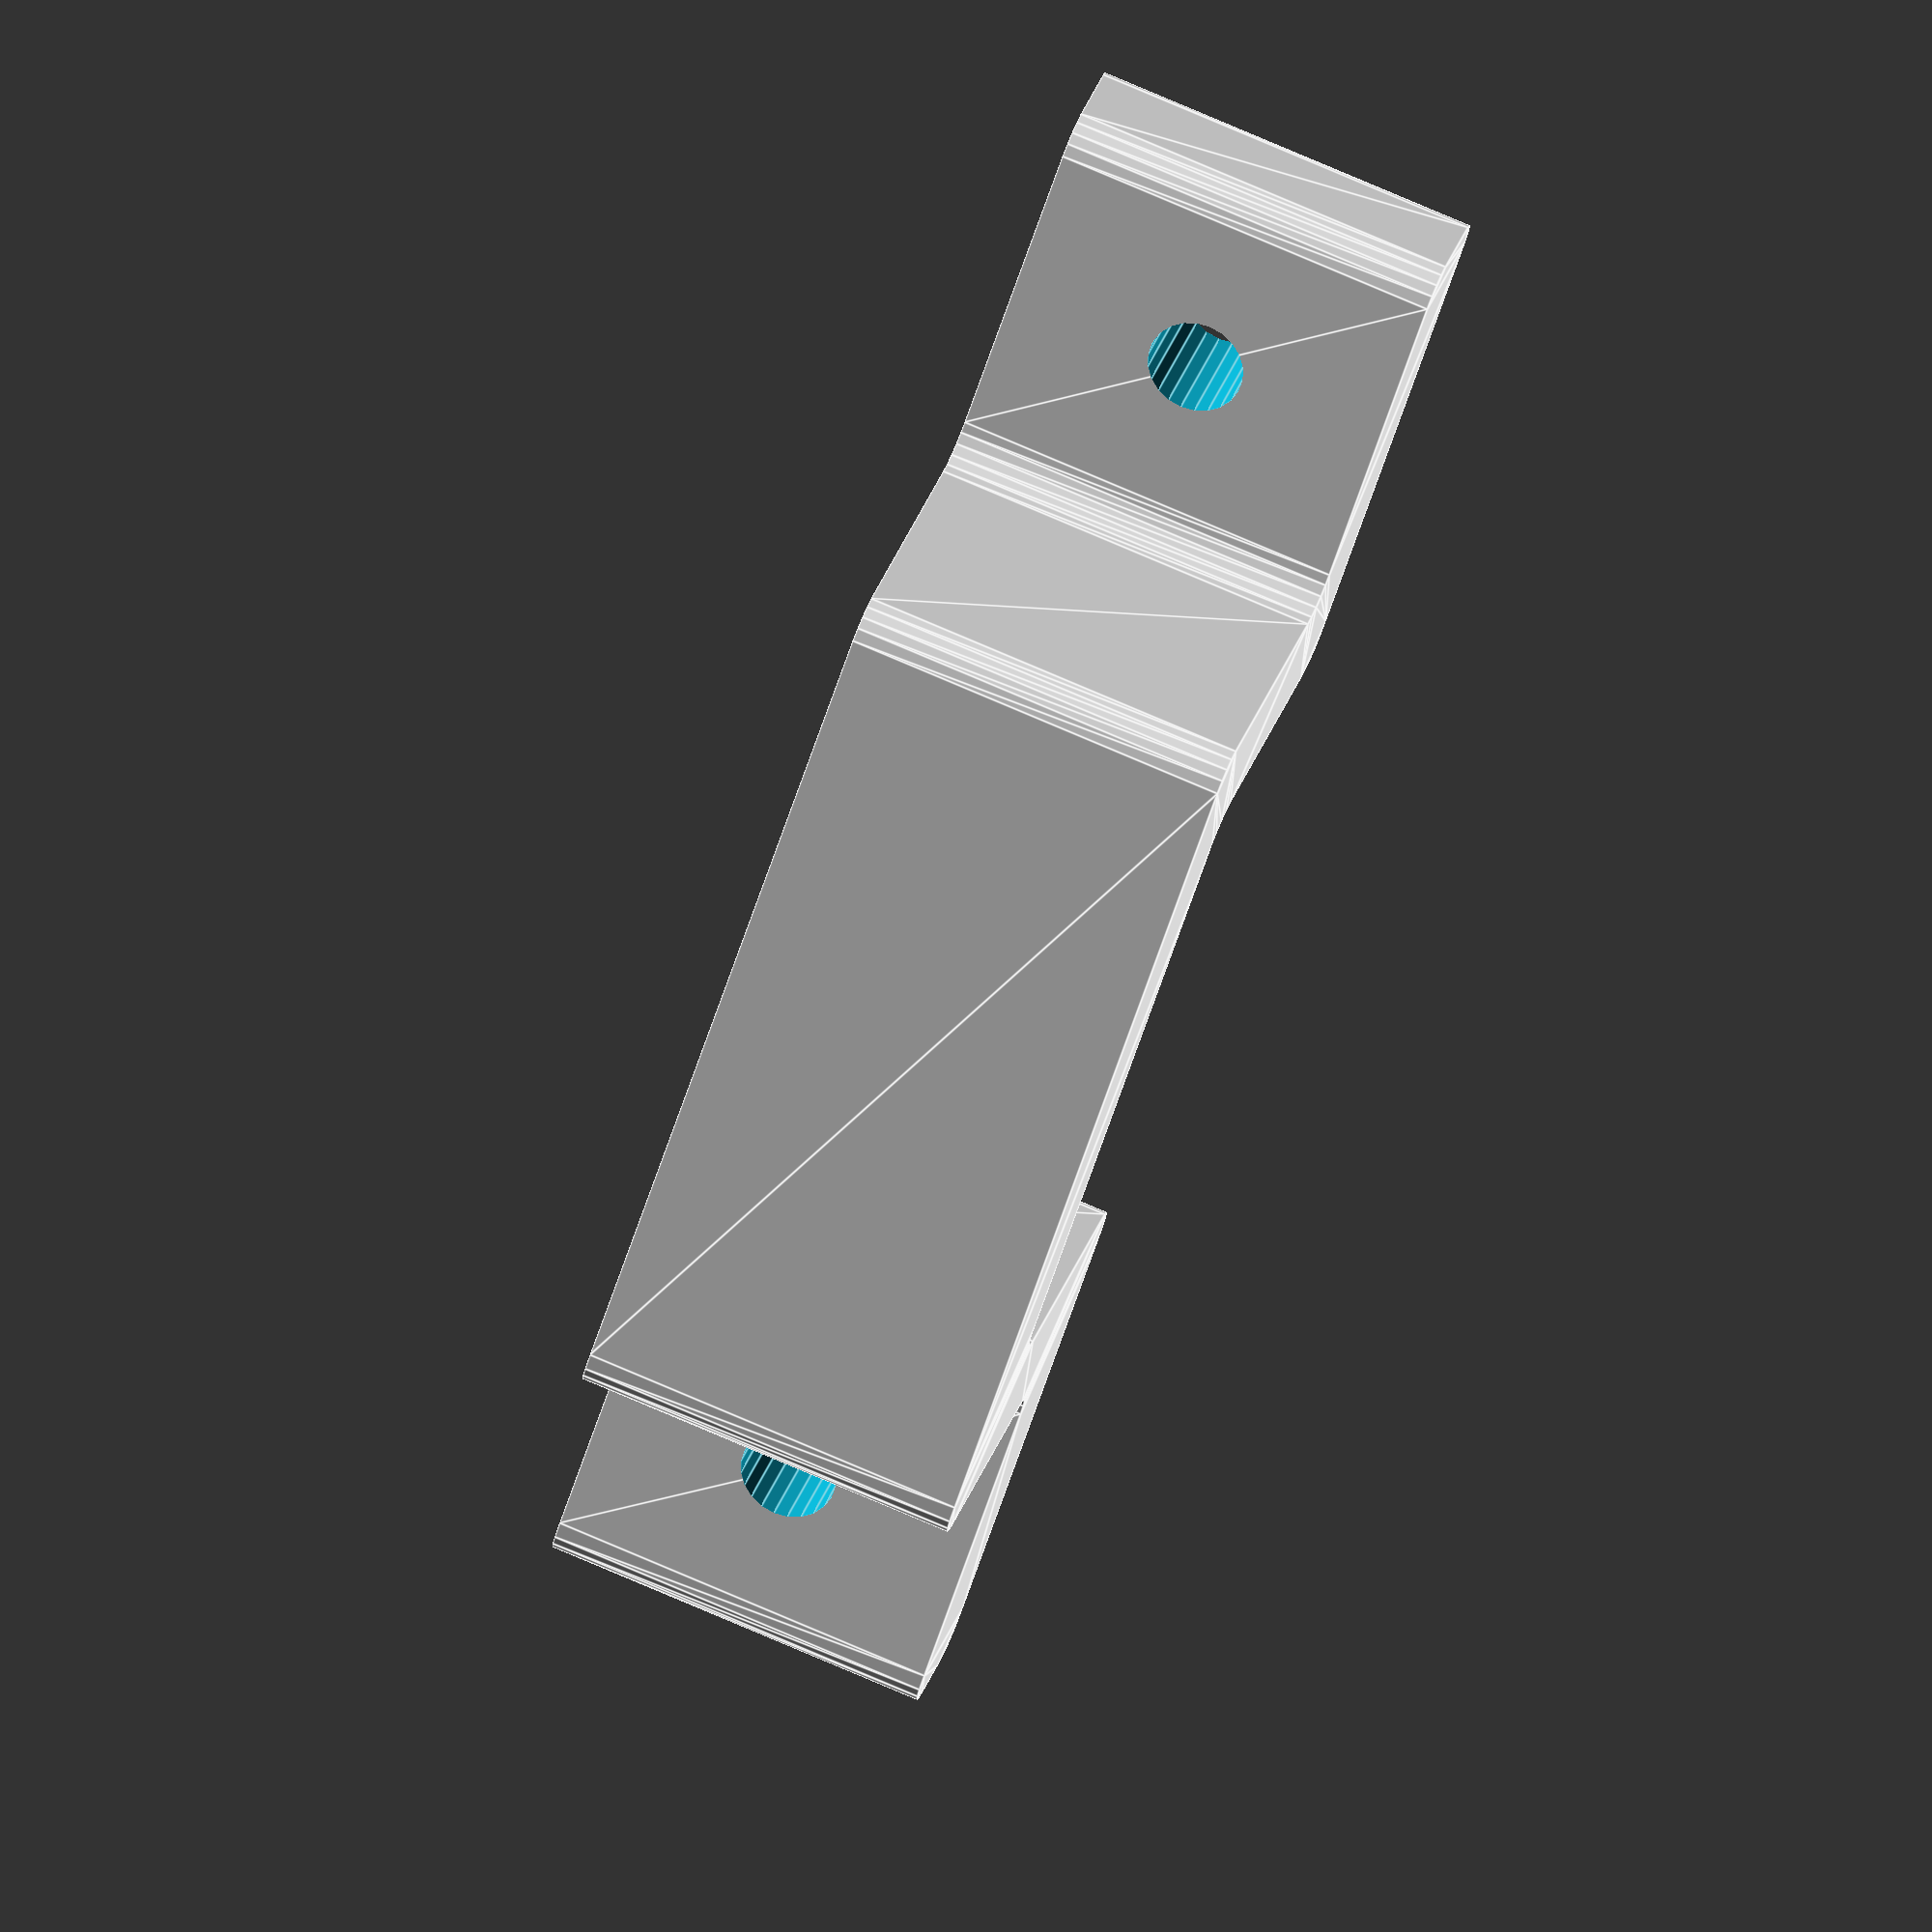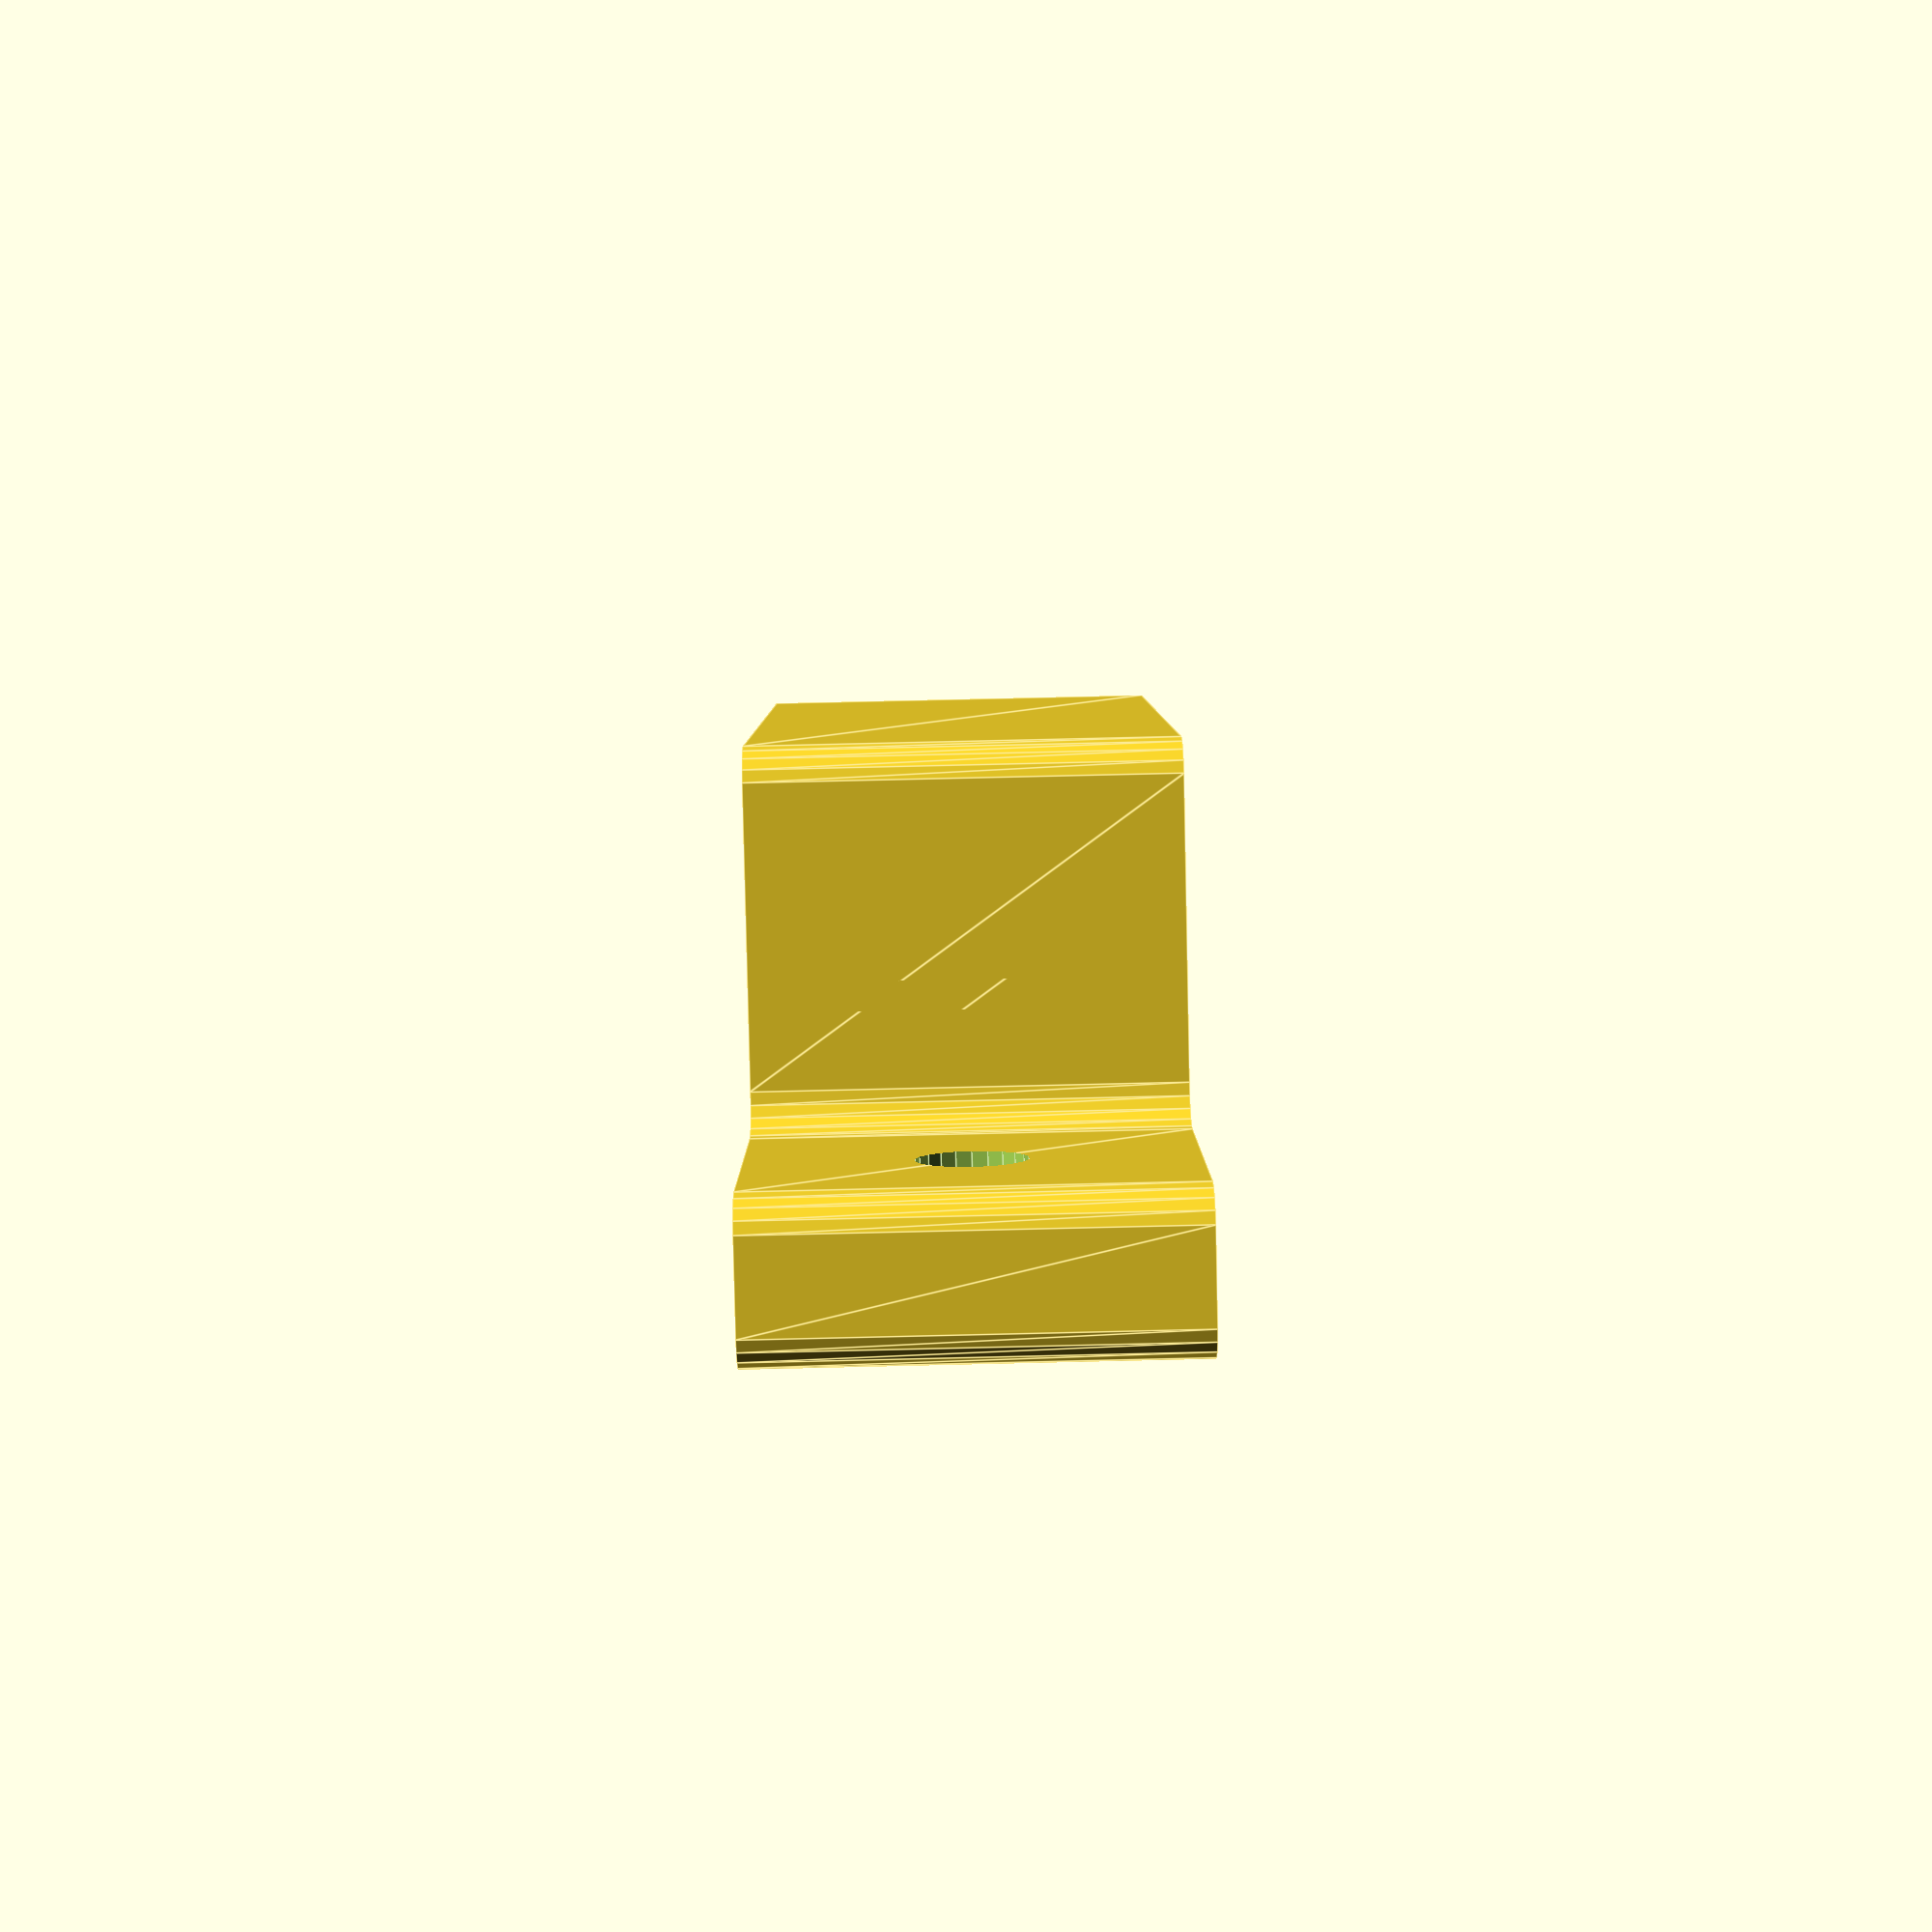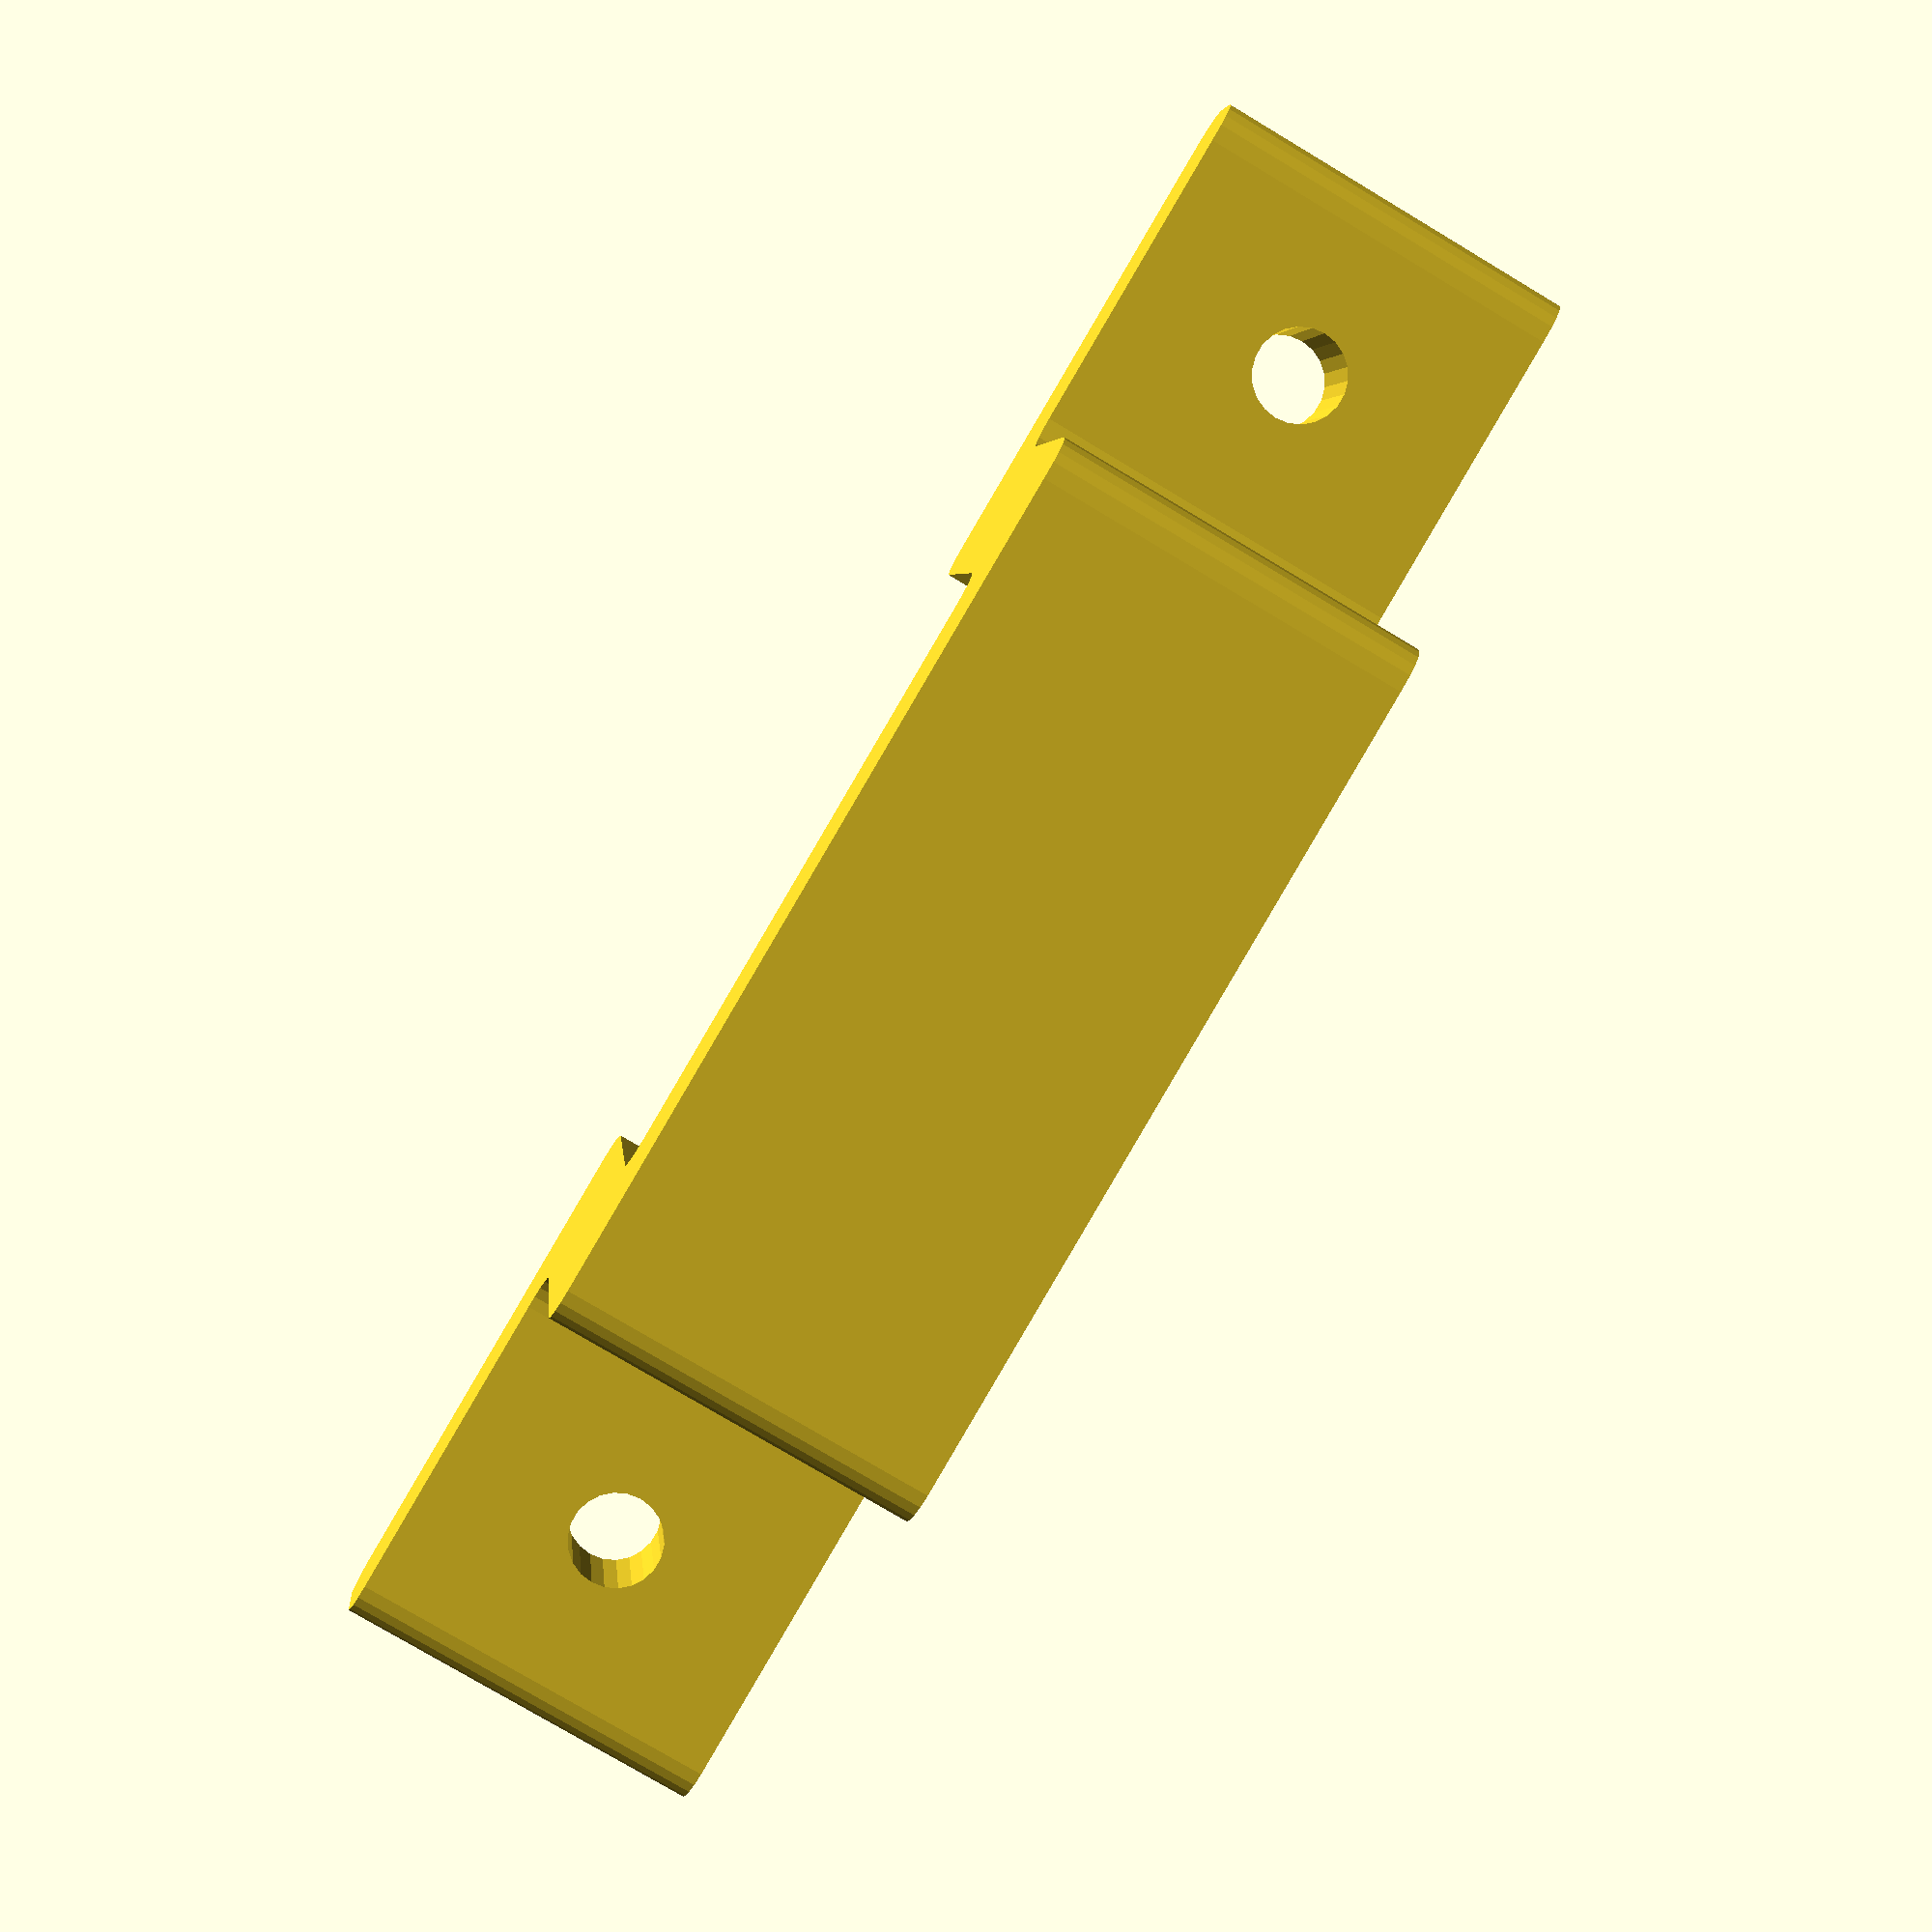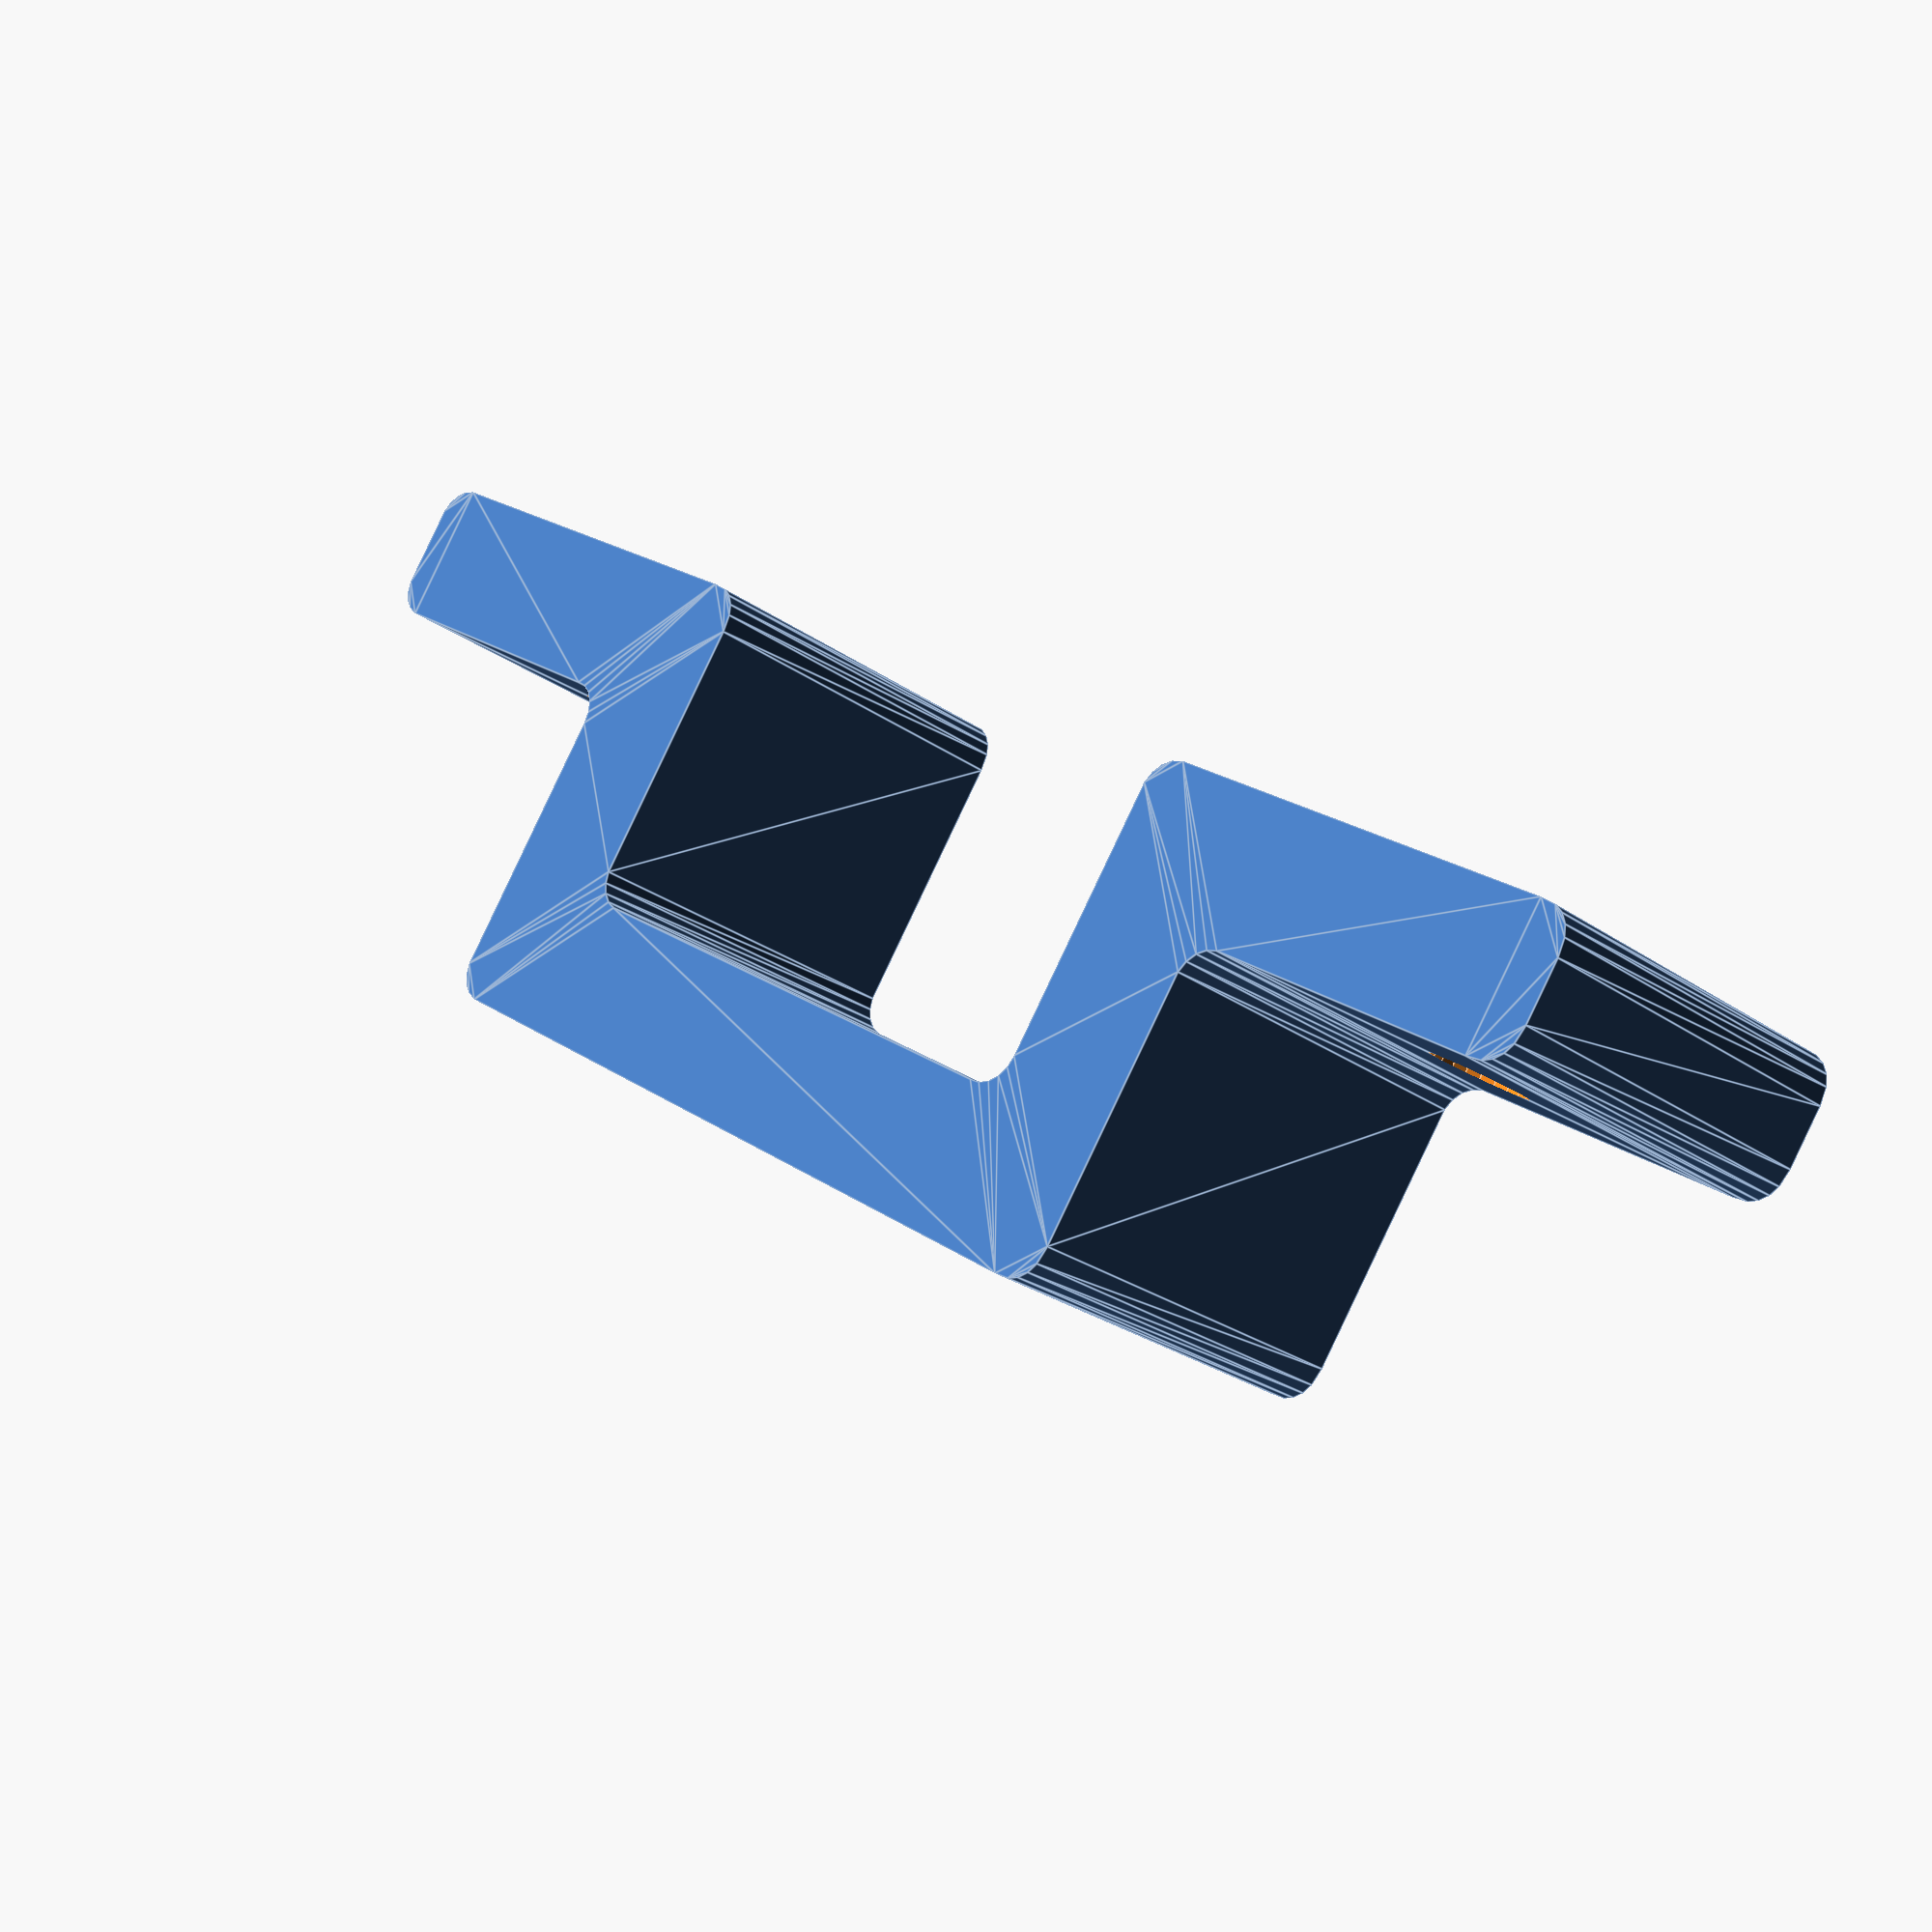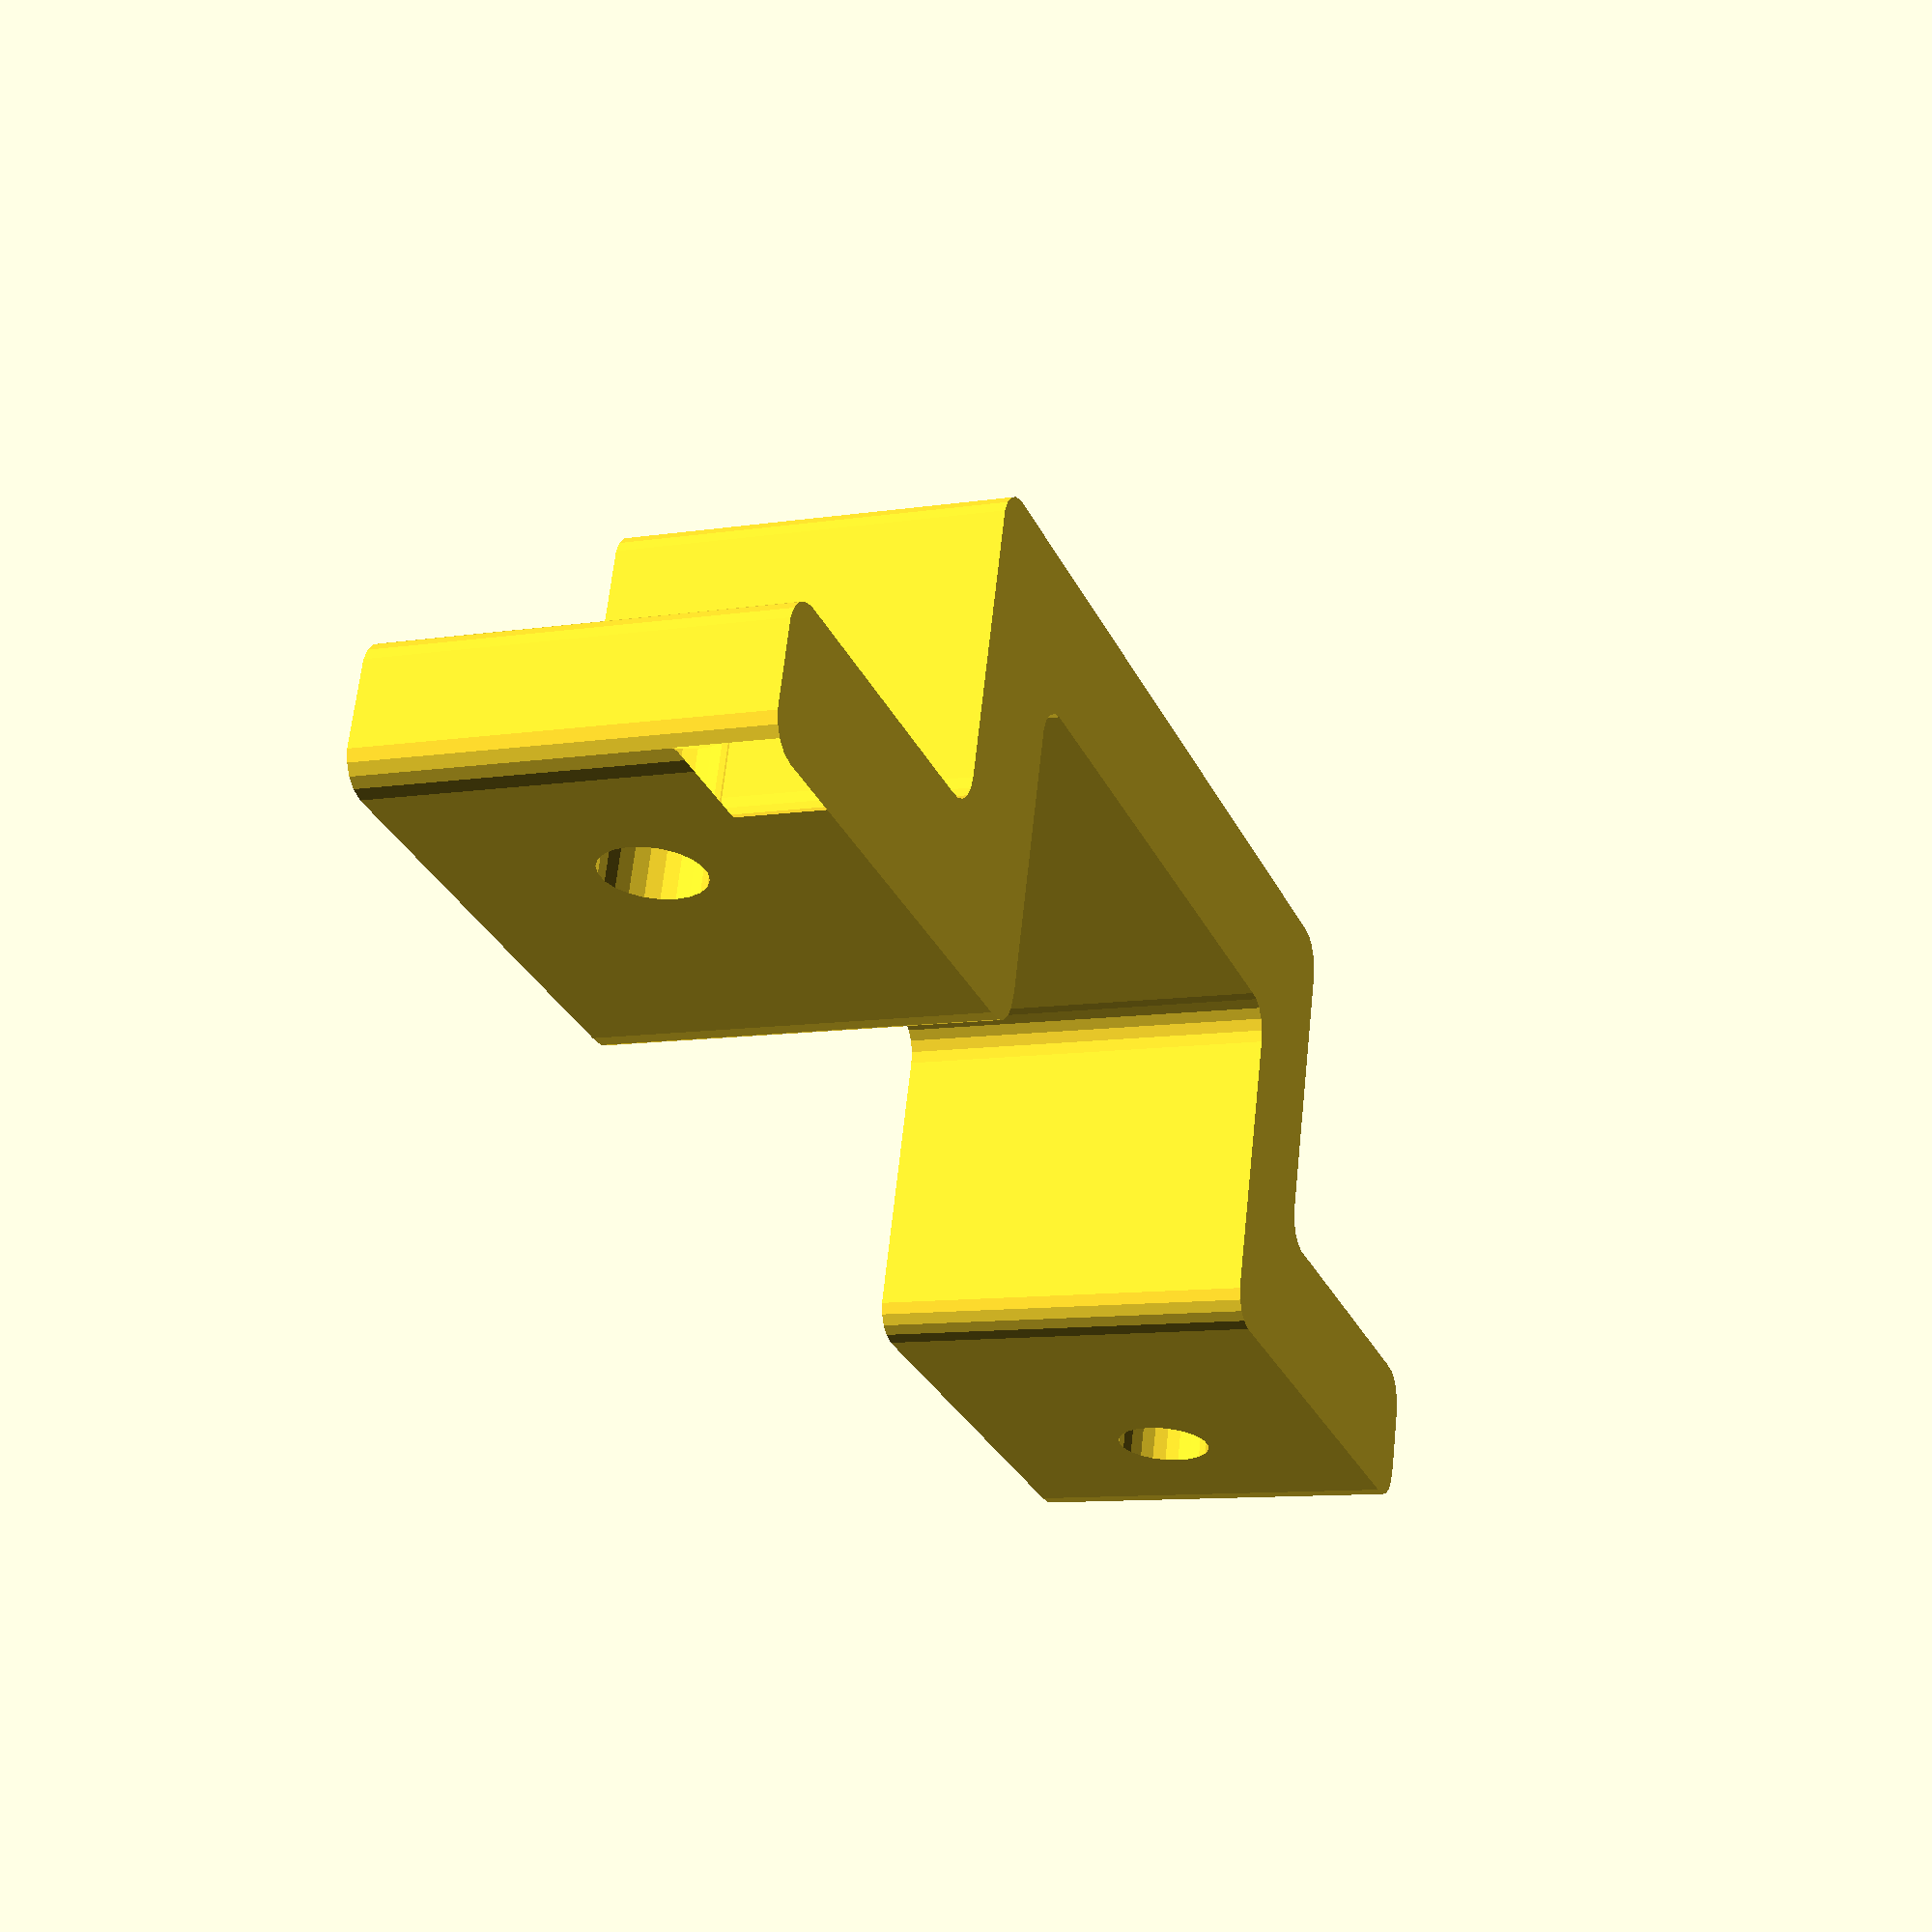
<openscad>
//------------------------------------------------------------------
/*

LED Rope Light Bracket

*/
//------------------------------------------------------------------
/* [Global] */

internal_length = 13.6;
internal_height = 7;
bracket_width = 8;
wall_thickness = 3;
bracket_length = 36;
hole_diameter = 2;

/* [Hidden] */
//------------------------------------------------------------------
// Set the scaling value to compensate for print shrinkage

scale = 1/0.995; // ABS ~0.5% shrinkage
//scale = 1/0.998; // PLA ~0.2% shrinkage

function dim(x) = scale * x;

//------------------------------------------------------------------
// control the number of facets on cylinders

facet_epsilon = 0.01;
function facets(r) = 180 / acos(1 - (facet_epsilon / r));

// small tweak to avoid differencing artifacts
epsilon = 0.05;


//------------------------------------------------------------------
// derived values

internal_l = dim(internal_length);
internal_h = dim(internal_height);
bracket_w = dim(bracket_width);
bracket_l = dim(bracket_length);
wall_t = dim(wall_thickness);
hole_r = dim(hole_diameter/2);

//------------------------------------------------------------------
// rounded/filleted edges

module outset(d=1) {
  minkowski() {
    circle(r=d, $fn=facets(d));
    children(0);
  }
}

module inset(d=1) {
  render() inverse() outset(d=d) inverse() children(0);
}

module inverse() {
  difference() {
    square(1e5, center=true);
    children(0);
  }
}

module rounded(r=1) {
  outset(d=r) inset(d=r) children(0);
}

module filleted(r=1) {
  inset(d=r) render() outset(d=r) children(0);
}

//------------------------------------------------------------------

module hole() {
  translate([0,-epsilon,bracket_w/2]) rotate([-90,0,0]) {
    cylinder(r=hole_r, h=wall_t + (2 * epsilon), $fn=facets(hole_r));
  }
}

module holes() {
  d = ((bracket_l + internal_l) / 4) + (wall_t / 2);
  translate([d,0,0]) hole();
  translate([-d,0,0]) hole();
}

module bracket() {
  points = [
    [internal_l/2, internal_h],
    [internal_l/2, 0],
    [bracket_l/2, 0],
    [bracket_l/2, wall_t],
    [internal_l/2 + wall_t, wall_t],
    [internal_l/2 + wall_t, internal_h + wall_t],
    [-internal_l/2 - wall_t, internal_h + wall_t],
    [-internal_l/2 - wall_t, wall_t],
    [-bracket_l/2, wall_t],
    [-bracket_l/2, 0],
    [-internal_l/2, 0],
    [-internal_l/2, internal_h],
  ];
  linear_extrude(height=bracket_w, convexity=2) {
    filleted(0.25 * wall_t) rounded(0.25 * wall_t) polygon(points=points);
  }
}

difference() {
  bracket();
  holes();
}

//------------------------------------------------------------------

</openscad>
<views>
elev=100.7 azim=221.2 roll=66.9 proj=o view=edges
elev=275.8 azim=78.6 roll=268.7 proj=p view=edges
elev=77.4 azim=189.7 roll=239.1 proj=p view=solid
elev=26.6 azim=144.6 roll=222.1 proj=p view=edges
elev=190.0 azim=196.7 roll=248.4 proj=p view=wireframe
</views>
